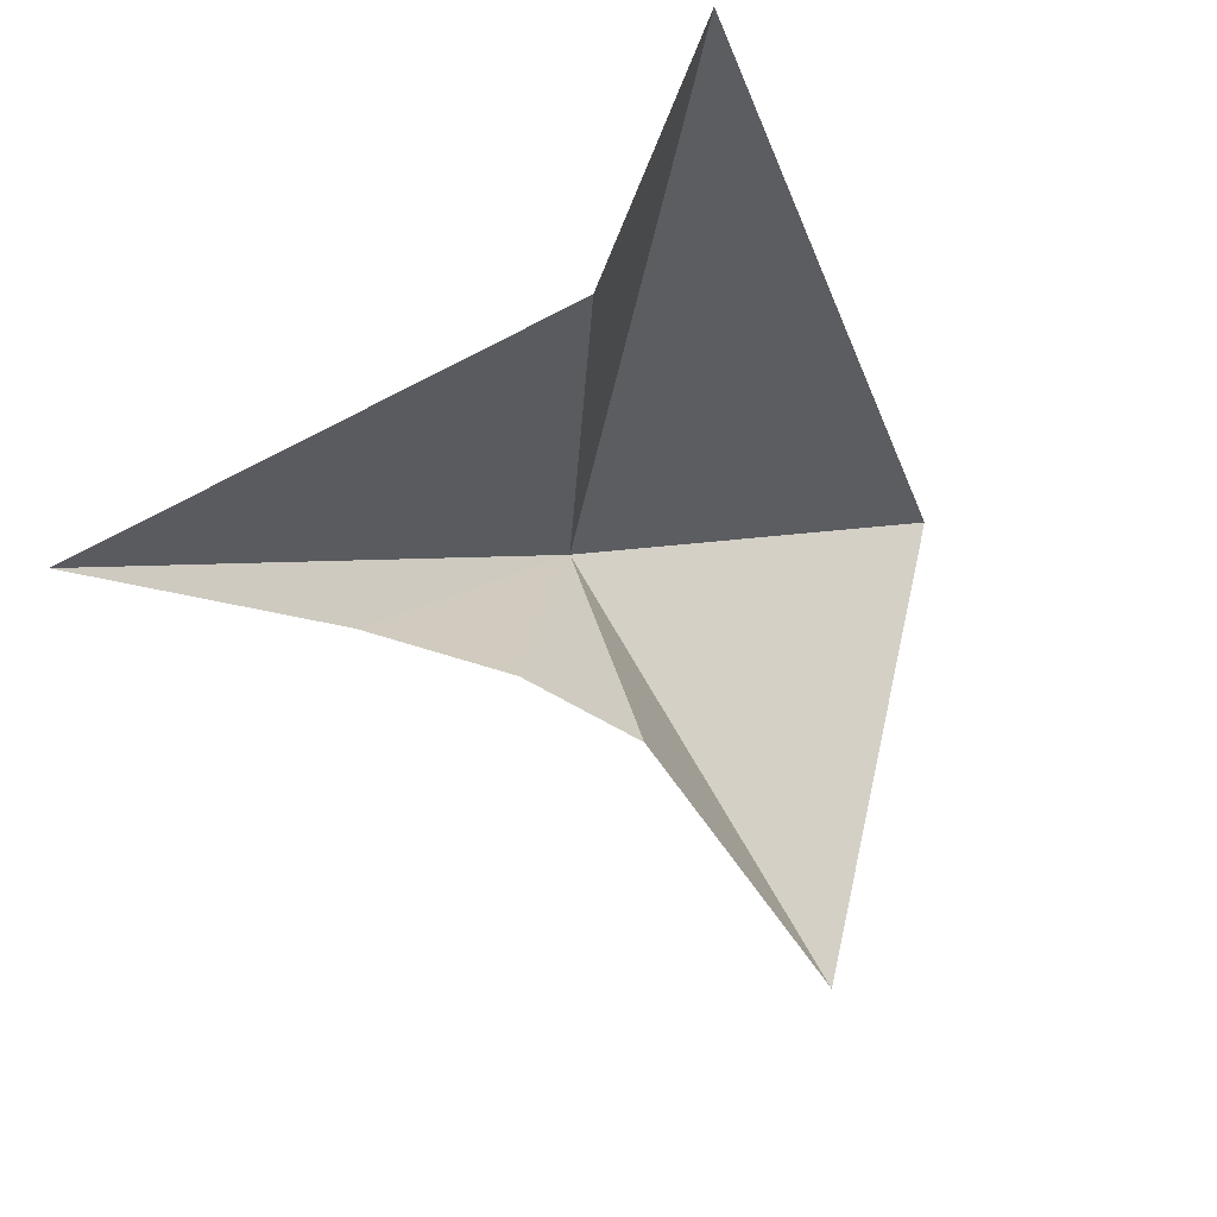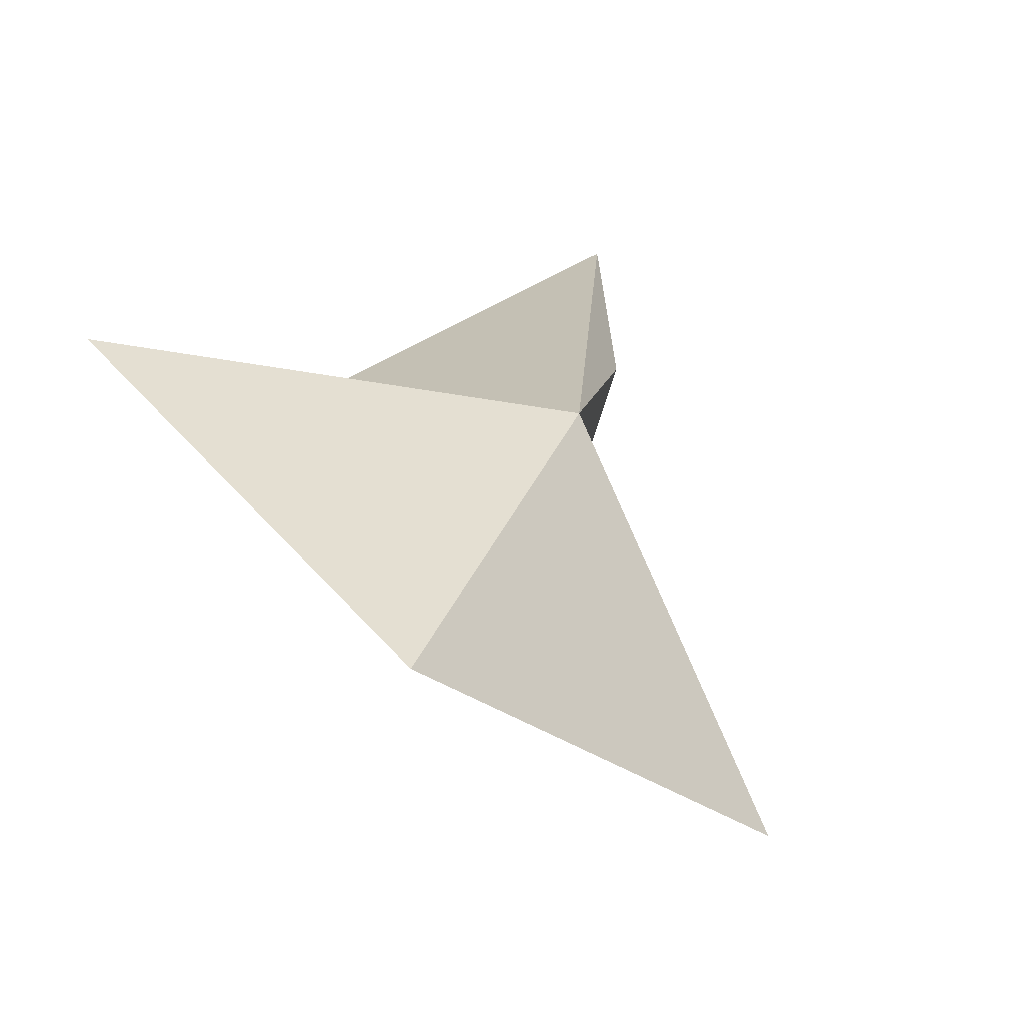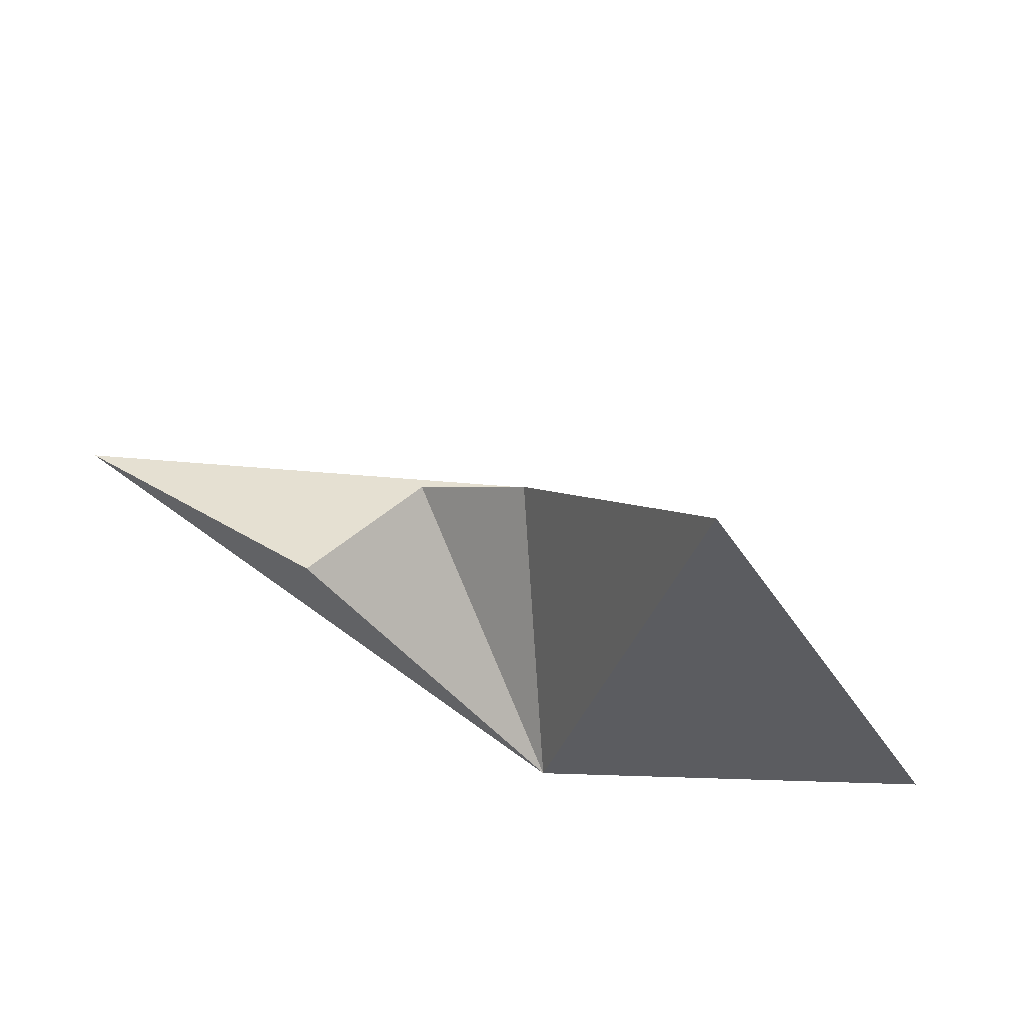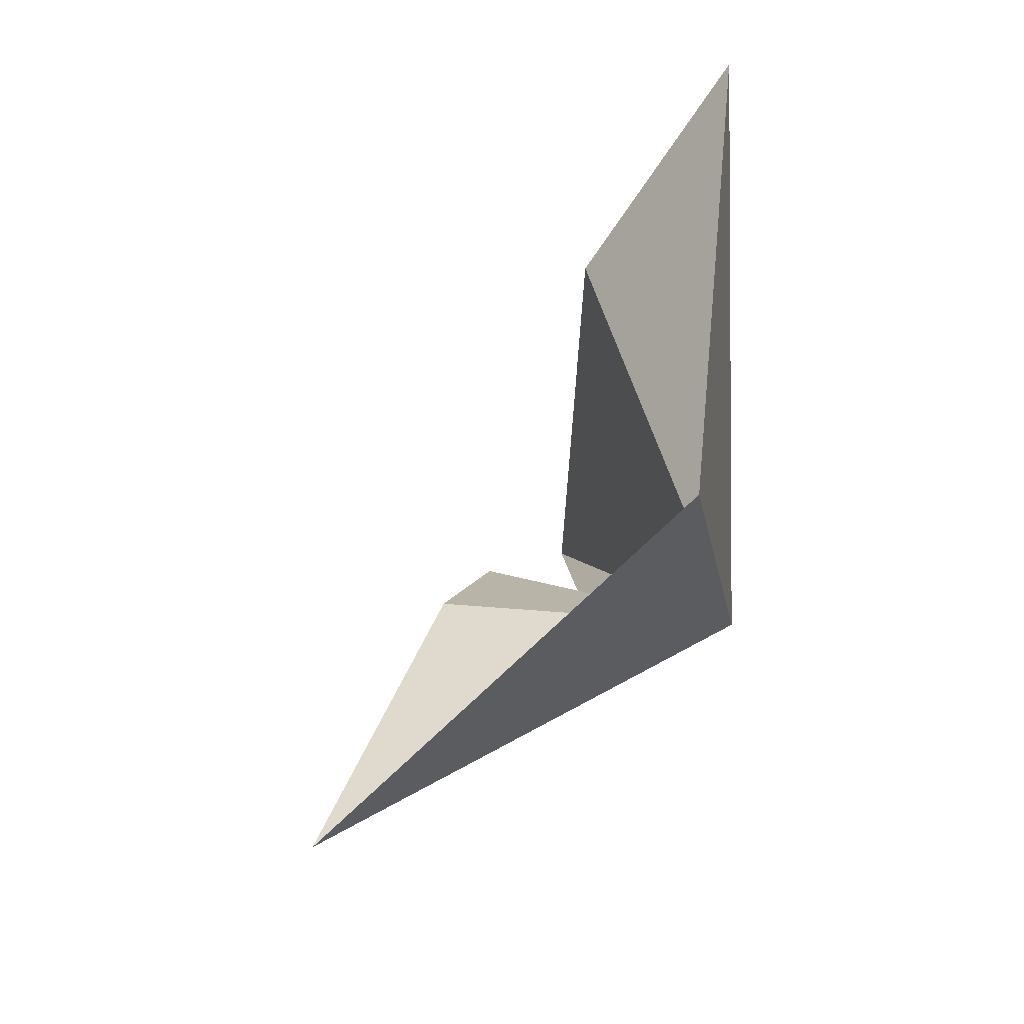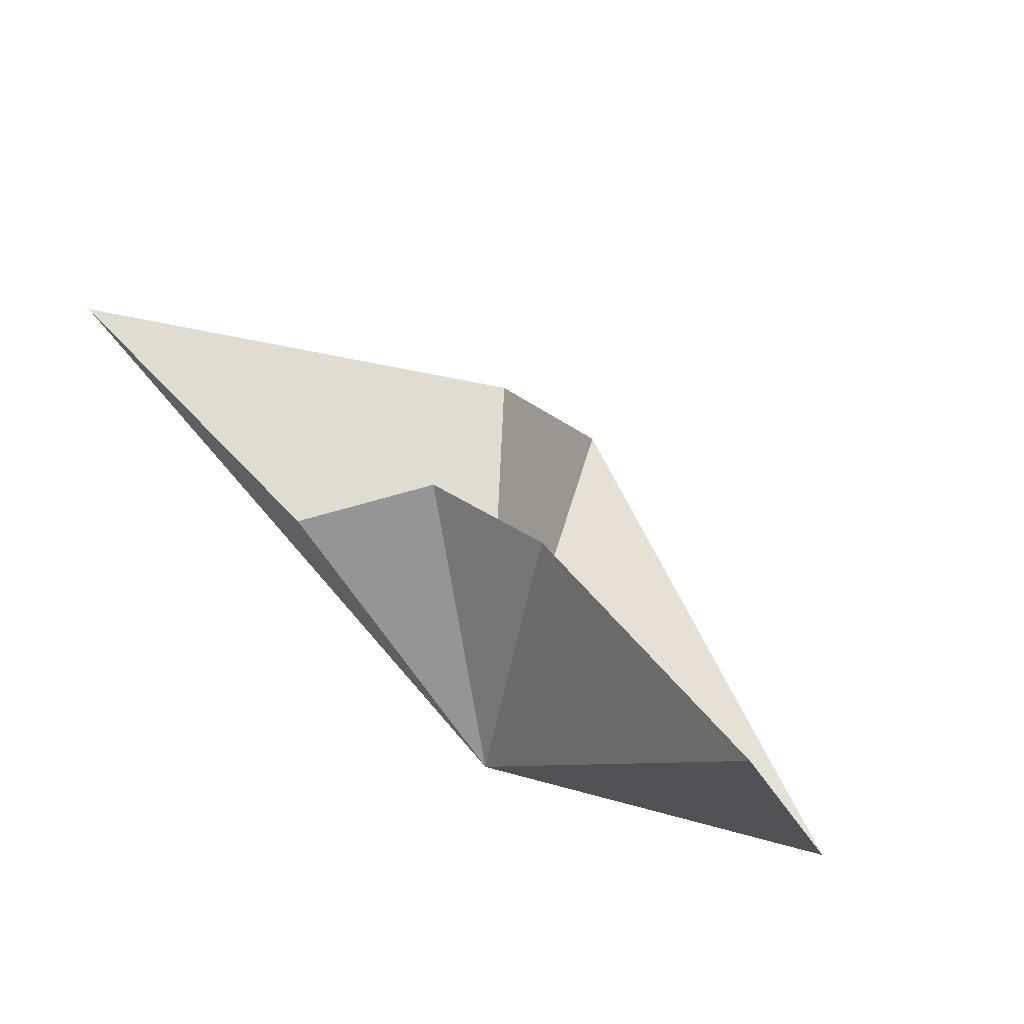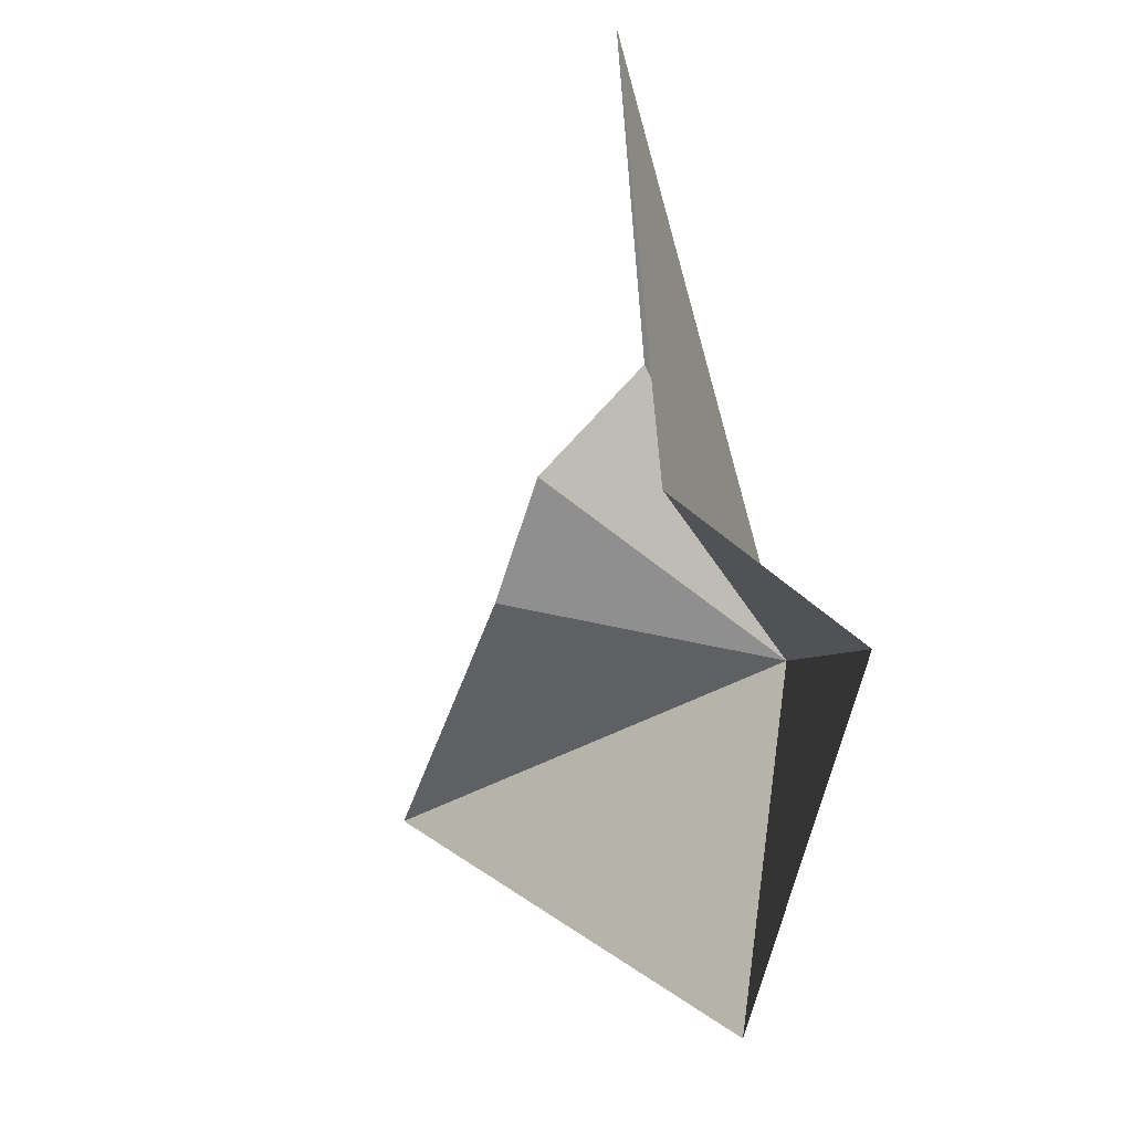
<metadata>
{"format":"obj","ext":"obj","renderer":"f3d","projection":"perspective","resolution":1024,"background":"white","views":[{"elev":46.5,"azim":-34.6,"up":"+Z"},{"elev":27.3,"azim":126.6,"up":"+Y"},{"elev":-68.7,"azim":-16.9,"up":"+Z"},{"elev":-28.3,"azim":80.0,"up":"+Z"},{"elev":-45.7,"azim":-32.2,"up":"+Z"},{"elev":73.3,"azim":78.1,"up":"+Z"}]}
</metadata>
<code>
v 52.68 125.1 97.79
v 36.52 123.3 108.2
v 44.17 122.6 102.1
v 46.86 118.8 101.9
v 50.92 121.3 111.2
v 49.56 116.9 99.28
v 56.99 124.7 115.3
v 53.43 112.9 89.74
v 63.13 121.5 96.2
f 1 3 2
f 1 4 3
f 1 2 5
f 1 6 4
f 1 5 7
f 1 8 6
f 1 9 8
f 1 7 9

</code>
